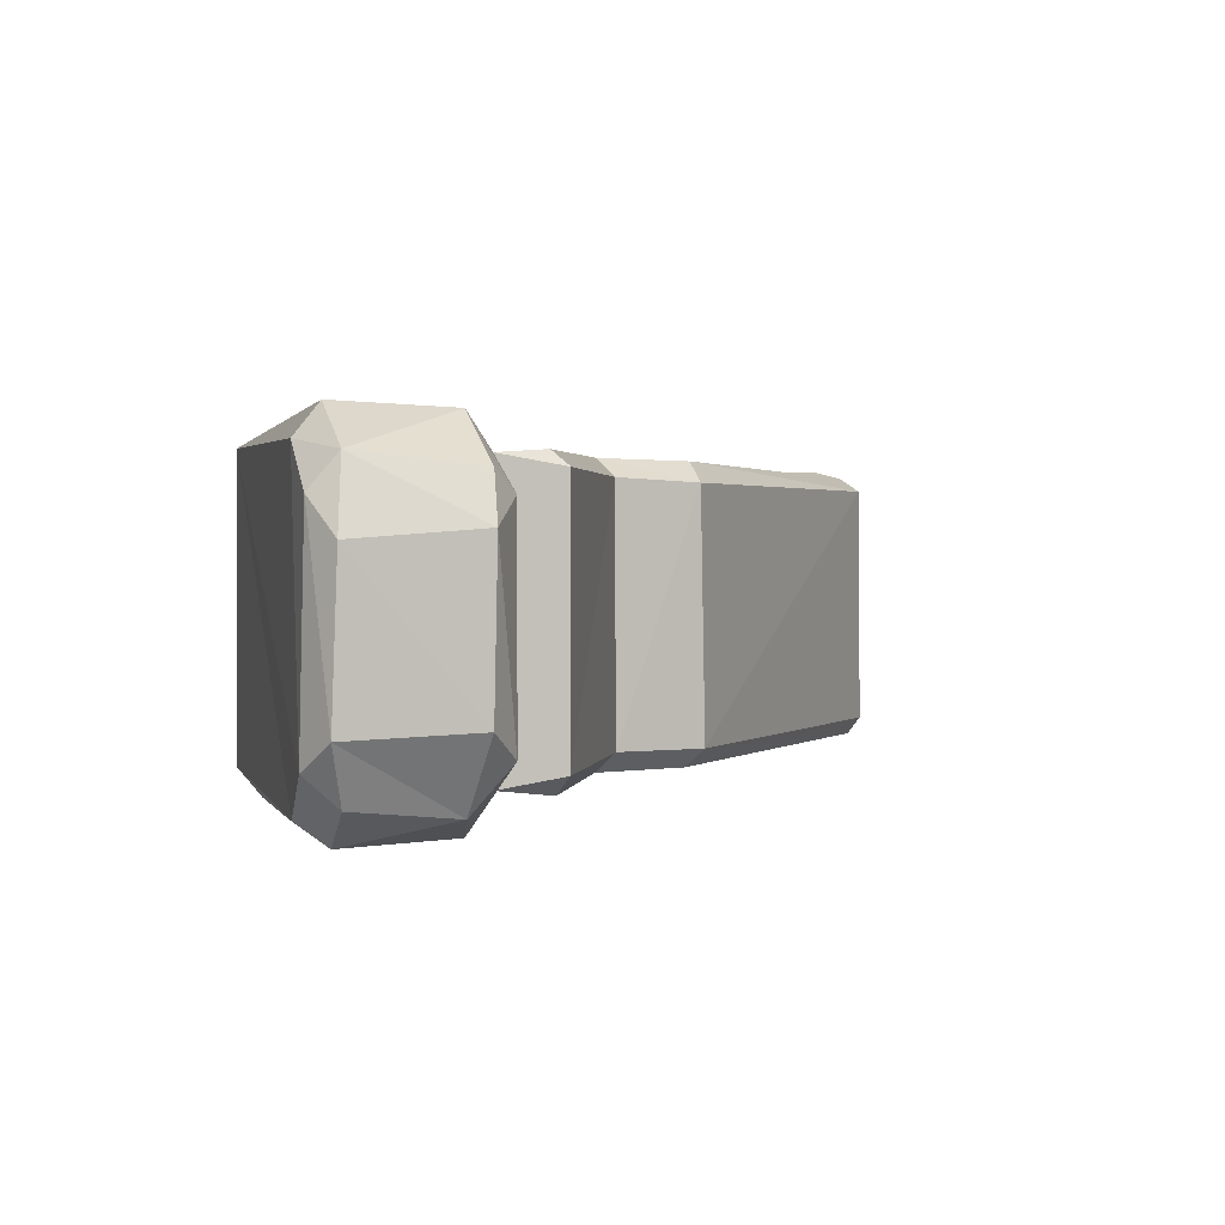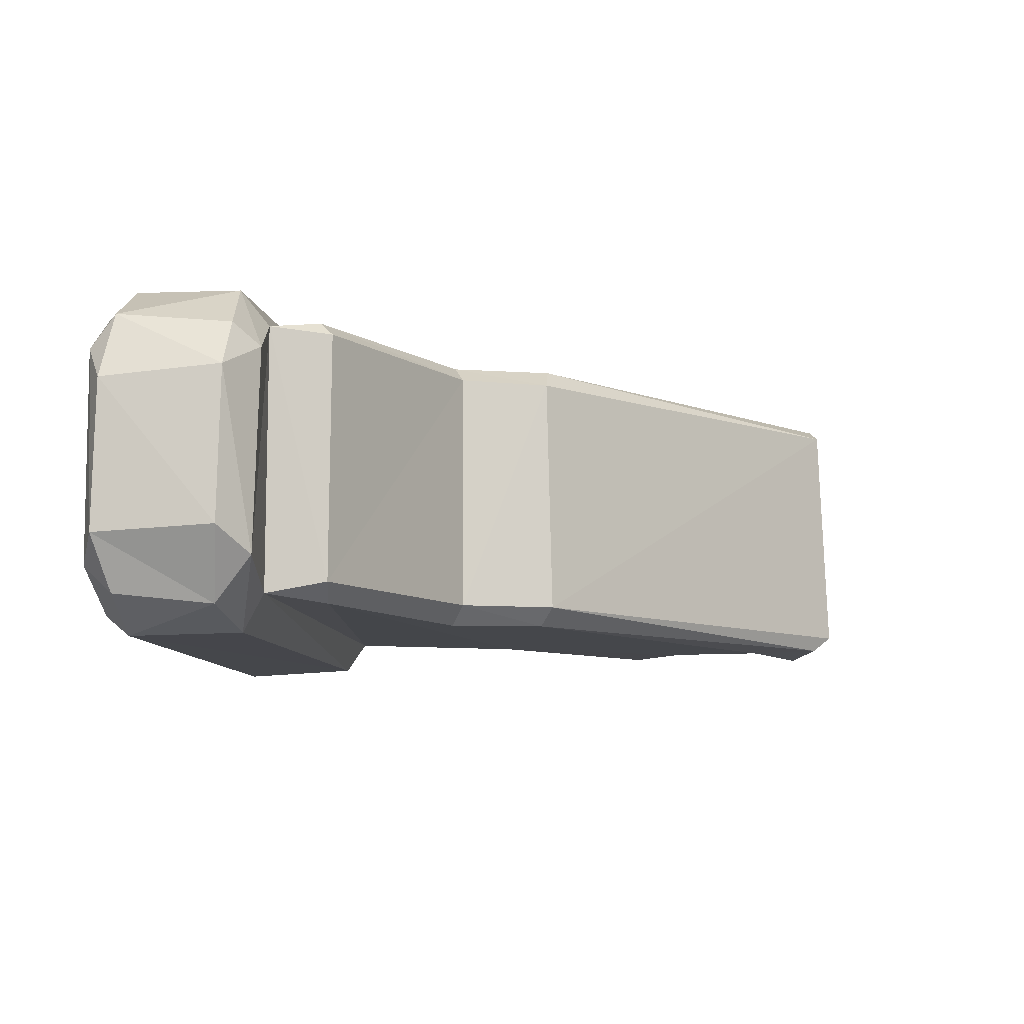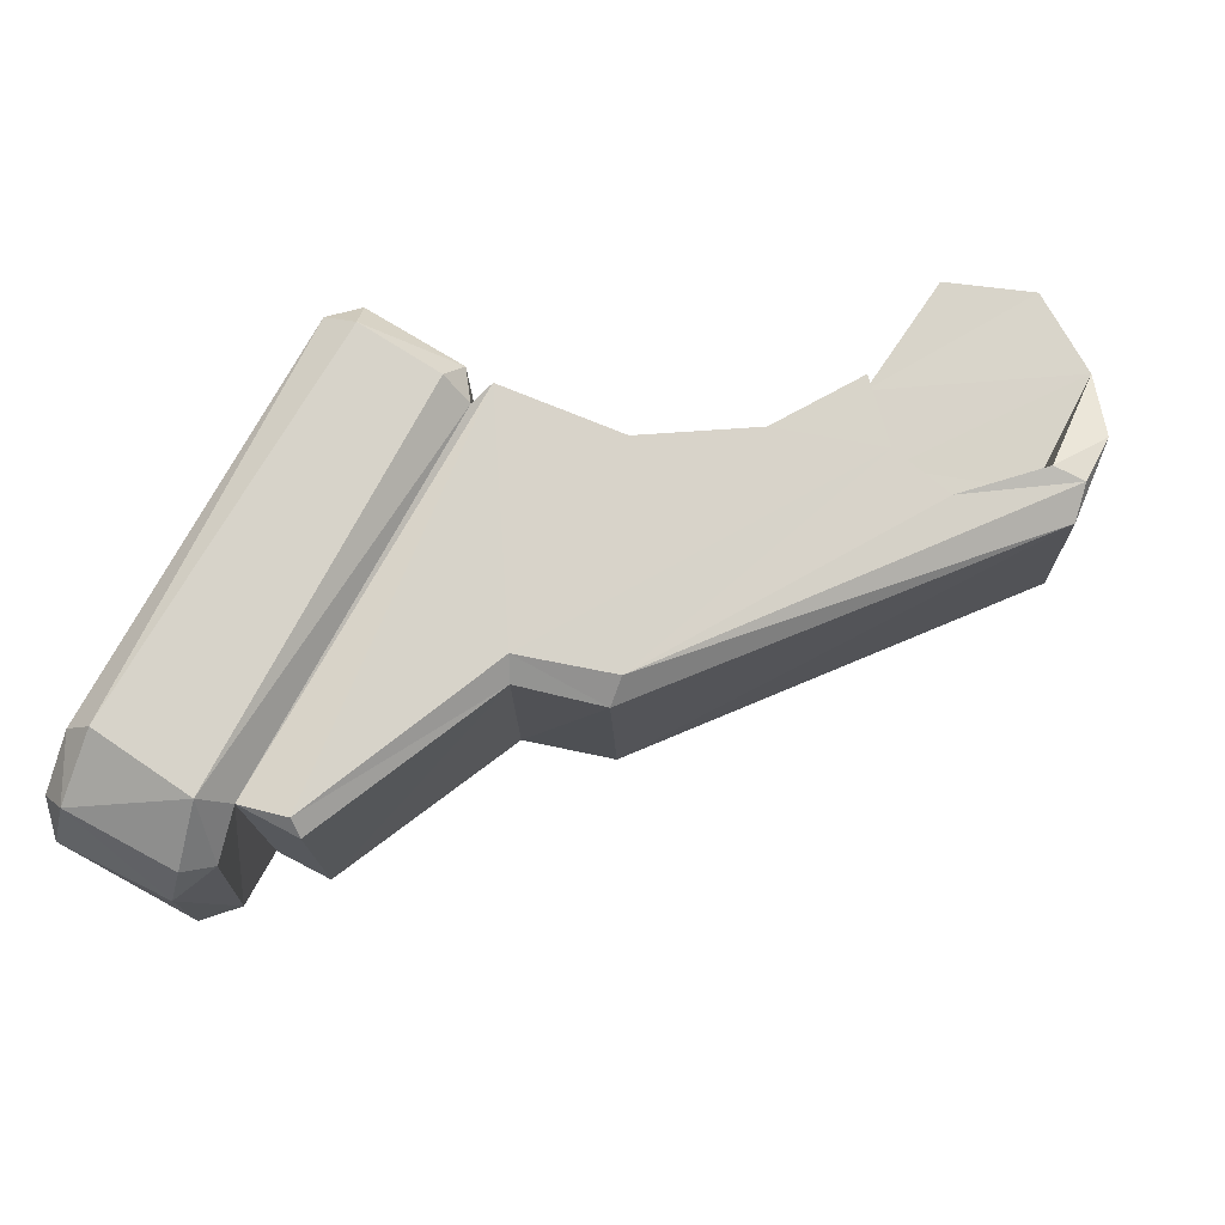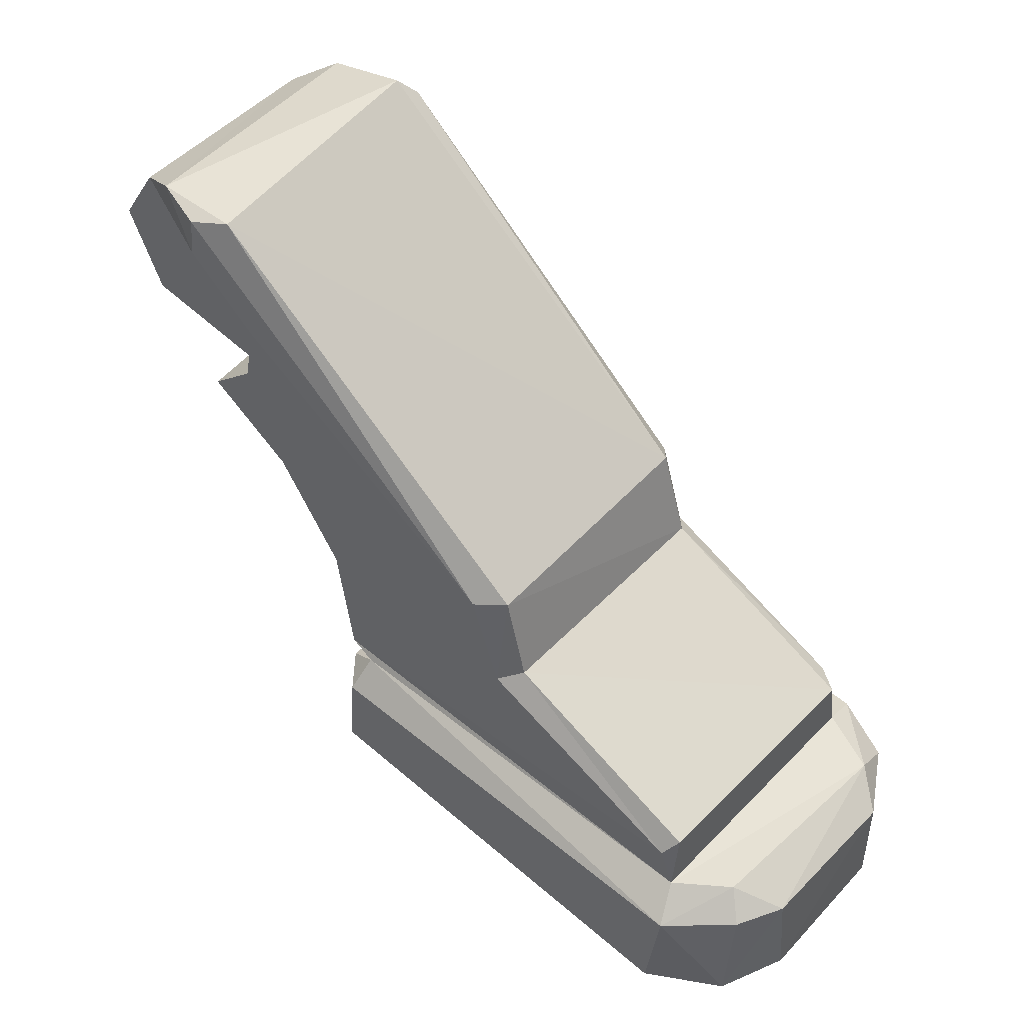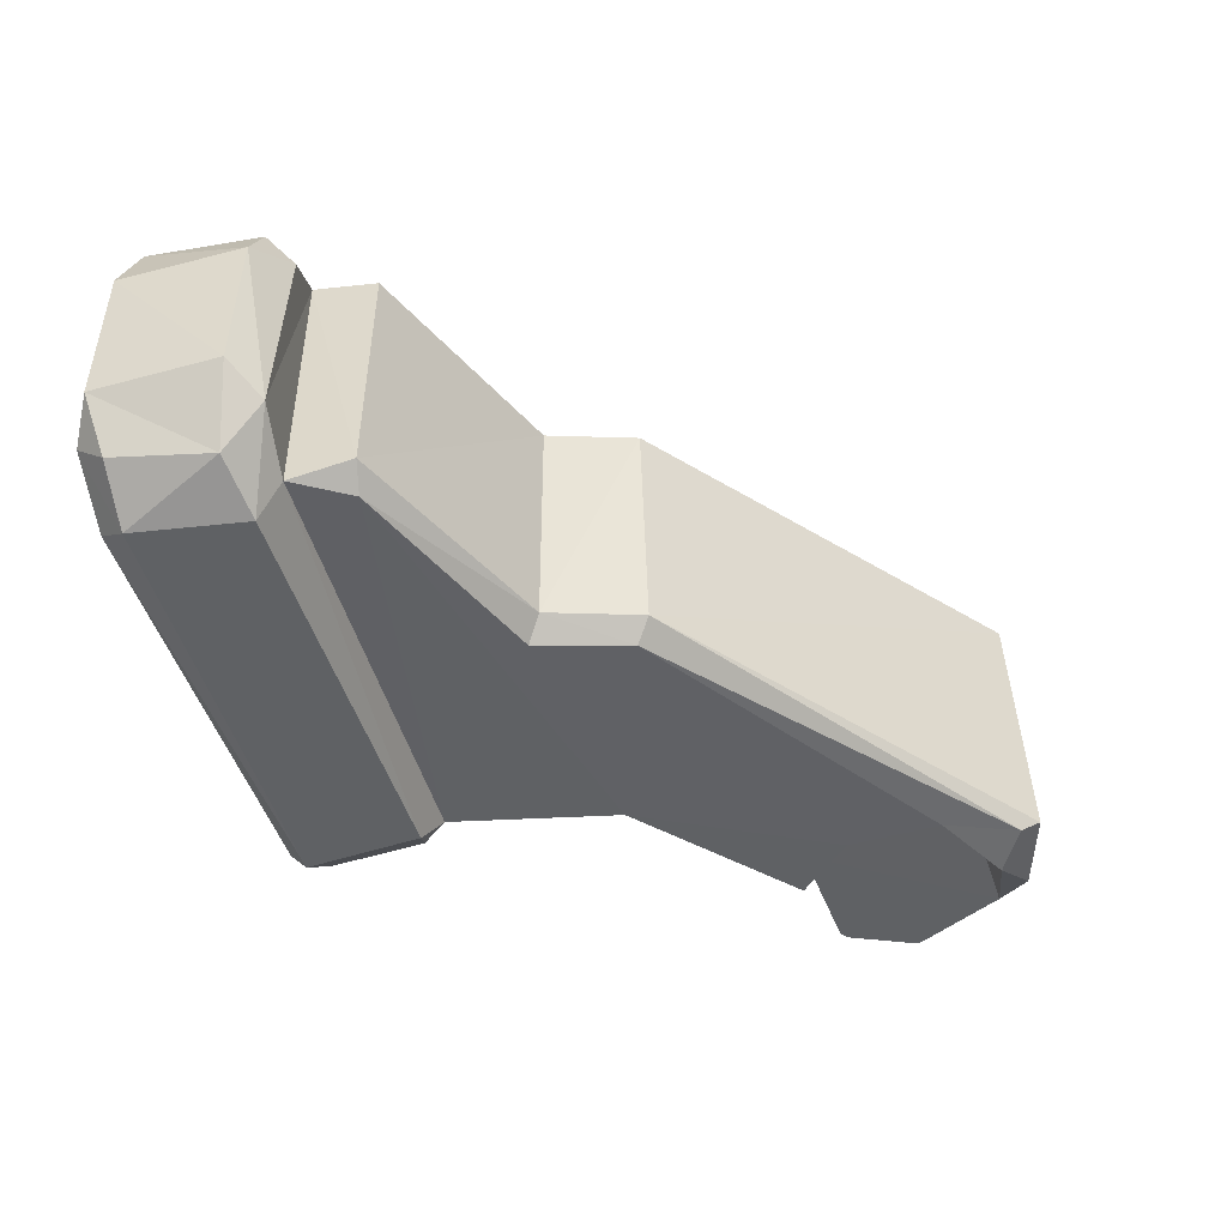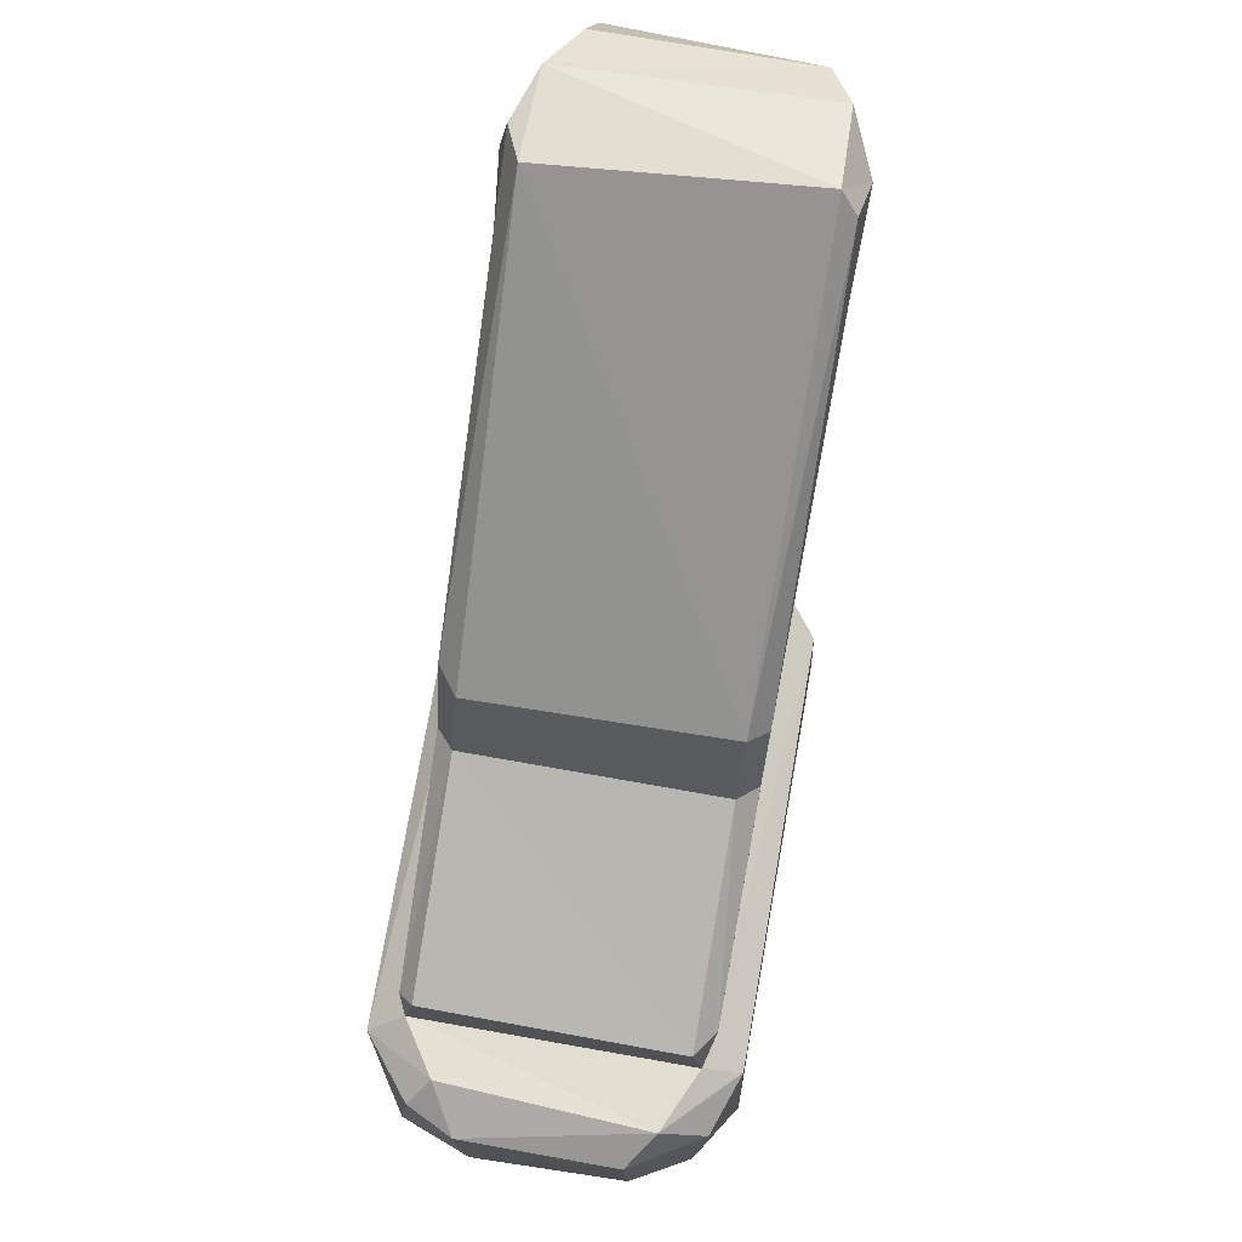
<metadata>
{"format":"obj","ext":"obj","renderer":"f3d","projection":"perspective","resolution":1024,"background":"white","views":[{"elev":1.2,"azim":75.4,"up":"+Z"},{"elev":-9.9,"azim":99.7,"up":"+Z"},{"elev":75.5,"azim":119.2,"up":"+Z"},{"elev":52.0,"azim":42.5,"up":"+Y"},{"elev":-46.7,"azim":106.0,"up":"+Z"},{"elev":74.2,"azim":100.1,"up":"+Y"}]}
</metadata>
<code>
g IVCON
v -0.02284 0.02505 -0.006282
v -0.01994 0.02723 -0.007669
v -0.01655 0.02593 -0.009289
v -0.01916 0.0277 0.007847
v -0.01542 0.0256 0.009388
v -0.01566 0.02774 0.008943
v -0.02281 0.02506 0.006376
v -0.01451 0.02885 -0.007789
v -0.01372 0.02767 -0.008827
v -0.01341 0.02833 0.007968
v 0.01086 0.004482 0.00795
v 0.01085 0.004554 -0.007814
v 0.009227 0.0101 0.007725
v 0.02441 -0.005447 -0.008542
v 0.02434 -0.001405 -0.007894
v 0.02445 -0.005448 0.008655
v 0.02428 -0.001334 0.007964
v -0.01174 0.01728 0.00625
v -0.0119 0.017 0.009152
v -0.0111 0.02137 0.009151
v -0.01126 0.02191 0.00625
v -0.01474 0.02531 0.006251
v -0.01289 0.02475 -0.006247
v -0.02596 0.02001 0.006249
v -0.02592 0.01919 -0.00625
v -0.02402 0.01489 -0.00625
v -0.02369 0.01452 0.00625
v 0.008993 0.01045 -0.007854
v 0.02267 -0.001757 -0.00906
v -0.01157 0.02316 -0.00915
v -0.01138 0.01772 -0.006249
v -0.01177 0.01723 -0.00915
v -0.002565 -0.01565 0.009938
v -0.002884 -0.01345 0.01124
v -0.004498 -0.01416 0.00904
v 0.03069 -0.006507 0.004747
v 0.02779 -0.004934 0.006427
v 0.02925 -0.006387 0.007717
v 0.02846 -0.005074 -0.00672
v 0.03067 -0.006703 -0.005112
v 0.02911 -0.01562 0.0064
v 0.02834 -0.01581 -0.007123
v 0.03072 -0.01459 -0.005439
v 0.03101 -0.0143 0.004149
v 0.0294 -0.01388 0.008508
v 0.02545 -0.01582 0.009185
v 0.02486 -0.01421 0.01115
v -0.01524 0.01364 0.00915
v -0.01533 0.01377 0.00625
v 0.009523 0.003696 0.009089
v 0.02362 -0.002291 0.008899
v 0.007483 0.009931 0.009046
v -0.01533 0.01389 -0.00625
v -0.02352 0.01448 -0.00625
v -0.02391 0.01477 -0.00625
v 0.007957 0.009495 -0.009032
v 0.009694 0.003603 -0.009067
v -0.01522 0.01374 -0.009151
v -0.003134 -0.0156 -0.009402
v -0.004504 -0.01351 -0.009556
v -0.004229 -0.007087 0.009029
v -0.00259 -0.007528 0.01105
v 0.02546 -0.007093 0.01081
v 0.02791 -0.007498 -0.009591
v 0.02536 -0.01386 -0.01117
v 0.02881 -0.0138 -0.008944
v 0.02444 -0.0157 -0.009814
v -0.00245 -0.01417 -0.0112
v -0.009527 0.01006 0.00915
v -0.00514 0.003329 0.00915
v -0.004111 -0.005168 0.009141
v -0.003246 -0.005767 -0.008916
v -0.005385 0.00497 -0.009151
v -0.00417 -0.007322 -0.00944
v -0.002285 -0.005609 0.009366
v 0.02406 -0.00687 -0.01095
v -0.002121 -0.006786 -0.0109
f 1 2 3
f 4 5 6
f 4 7 5
f 3 8 9
f 3 2 8
f 8 4 10
f 11 12 13
f 14 15 16
f 16 15 17
f 18 19 20
f 18 20 21
f 21 20 5
f 21 5 22
f 4 6 10
f 1 3 23
f 7 1 24
f 24 1 25
f 7 4 1
f 1 4 2
f 4 8 2
f 5 7 22
f 25 26 27
f 25 27 24
f 8 10 28
f 28 10 13
f 12 28 13
f 12 11 15
f 15 11 17
f 14 29 15
f 23 3 30
f 23 30 31
f 31 30 32
f 33 34 35
f 36 37 38
f 16 37 39
f 36 40 39
f 37 36 39
f 41 42 43
f 41 43 44
f 44 45 41
f 41 45 46
f 45 47 46
f 48 19 49
f 19 18 49
f 50 51 11
f 51 17 11
f 50 11 13
f 50 13 52
f 6 52 10
f 52 13 10
f 25 1 53
f 1 31 53
f 1 23 31
f 25 53 54
f 26 25 54
f 18 21 22
f 7 18 22
f 18 7 49
f 7 24 49
f 49 24 27
f 26 55 27
f 55 54 27
f 28 9 8
f 28 12 56
f 57 56 12
f 12 15 29
f 57 12 29
f 53 31 58
f 31 32 58
f 33 35 59
f 35 60 59
f 35 34 61
f 61 34 62
f 34 33 47
f 47 33 46
f 36 38 45
f 36 45 44
f 45 38 63
f 47 45 63
f 16 63 37
f 38 37 63
f 64 39 40
f 16 39 14
f 40 36 44
f 43 40 44
f 65 66 42
f 65 42 67
f 66 43 42
f 67 33 59
f 42 33 67
f 46 42 41
f 46 33 42
f 59 60 68
f 17 51 16
f 20 52 6
f 5 20 6
f 50 69 70
f 20 19 52
f 50 70 71
f 16 51 71
f 50 19 69
f 69 19 48
f 19 50 52
f 51 50 71
f 49 53 58
f 53 49 27
f 54 53 27
f 72 71 73
f 71 70 73
f 70 69 73
f 73 69 58
f 69 48 58
f 48 49 58
f 32 57 73
f 30 9 56
f 32 73 58
f 57 29 73
f 29 72 73
f 32 30 56
f 29 14 72
f 57 32 56
f 30 3 9
f 60 61 74
f 60 35 61
f 62 75 61
f 62 34 63
f 34 47 63
f 66 65 64
f 65 76 64
f 64 40 43
f 66 64 43
f 65 67 68
f 68 67 59
f 60 74 77
f 68 60 77
f 74 61 72
f 61 75 72
f 75 63 16
f 75 62 63
f 39 64 76
f 39 76 14
f 76 65 77
f 65 68 77
f 74 72 77
f 75 71 72
f 75 16 71
f 14 76 77
f 14 77 72
f 28 56 9

</code>
